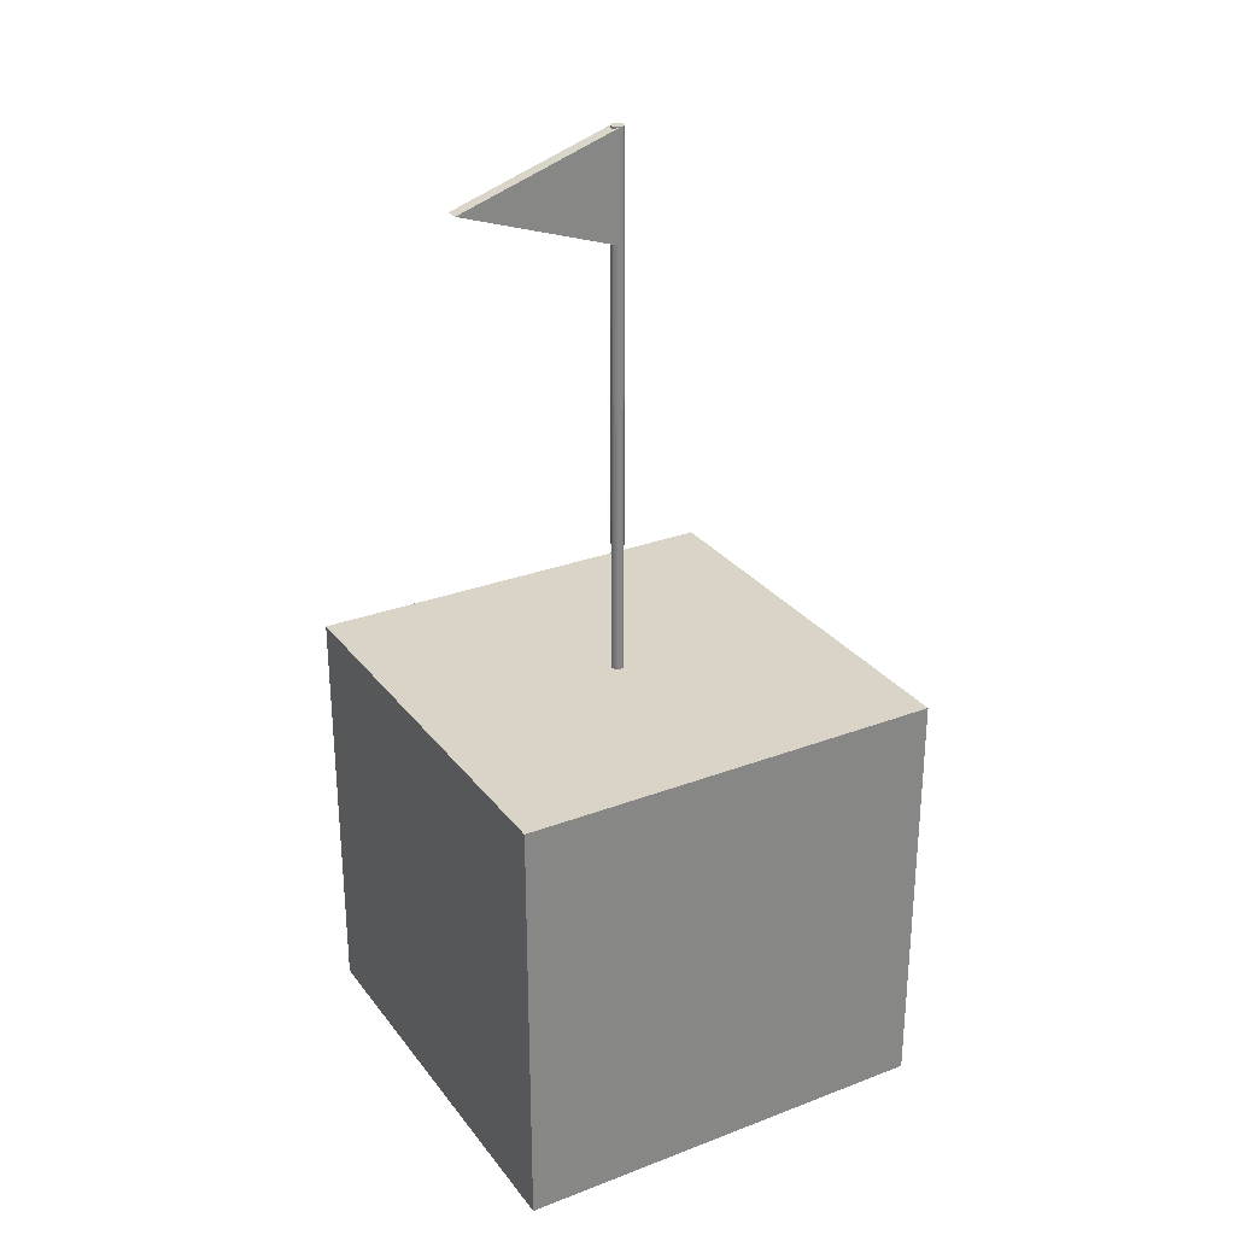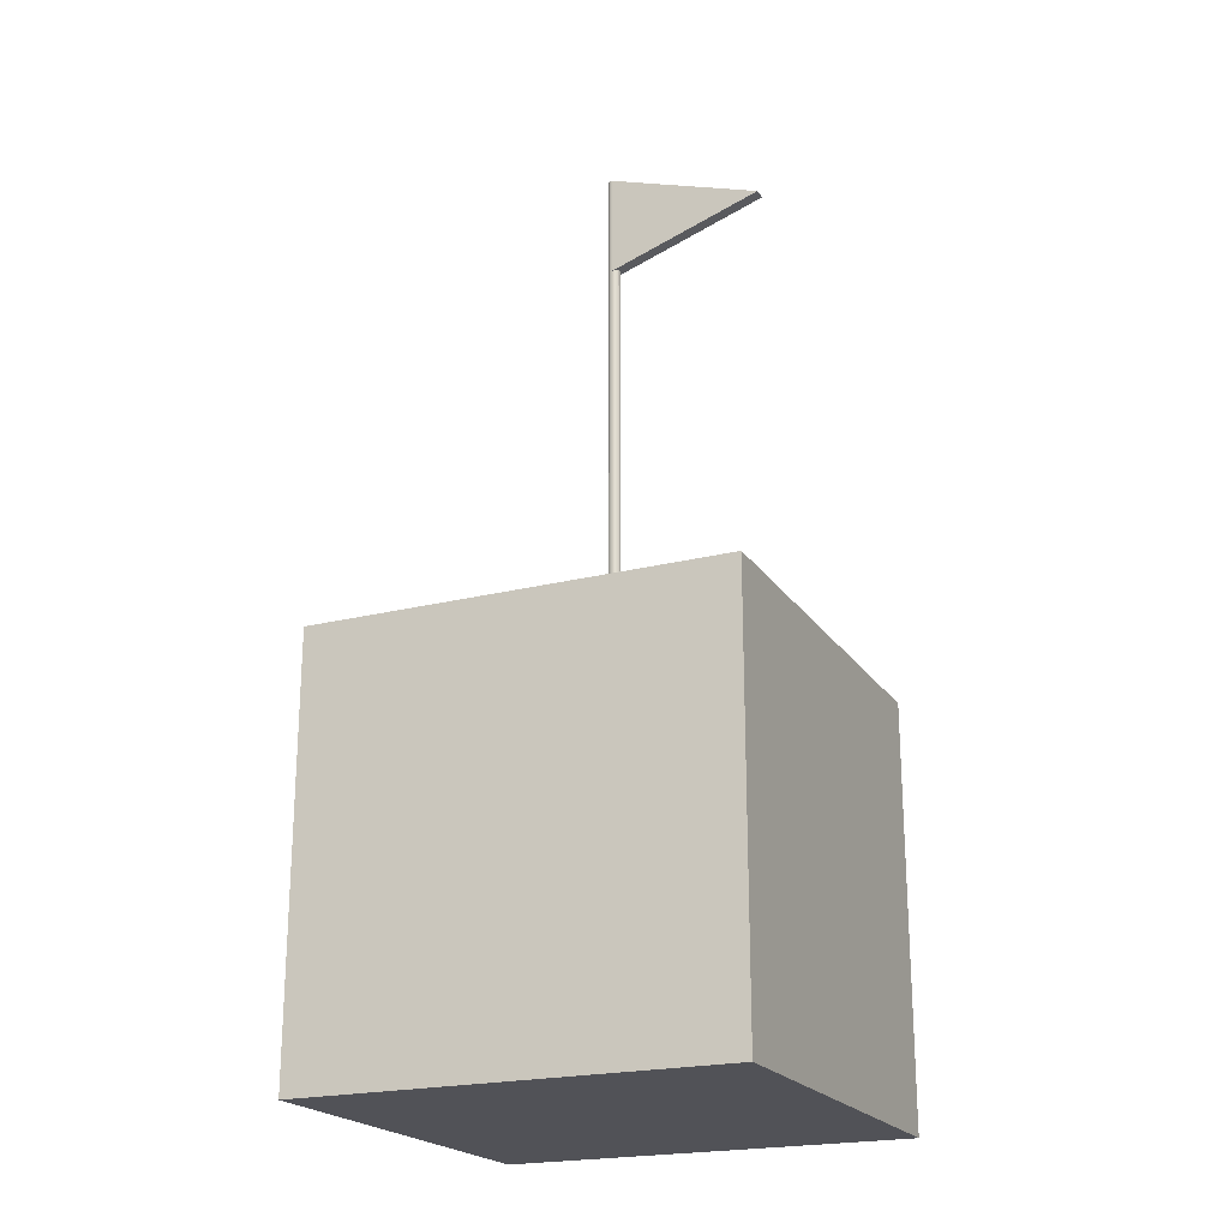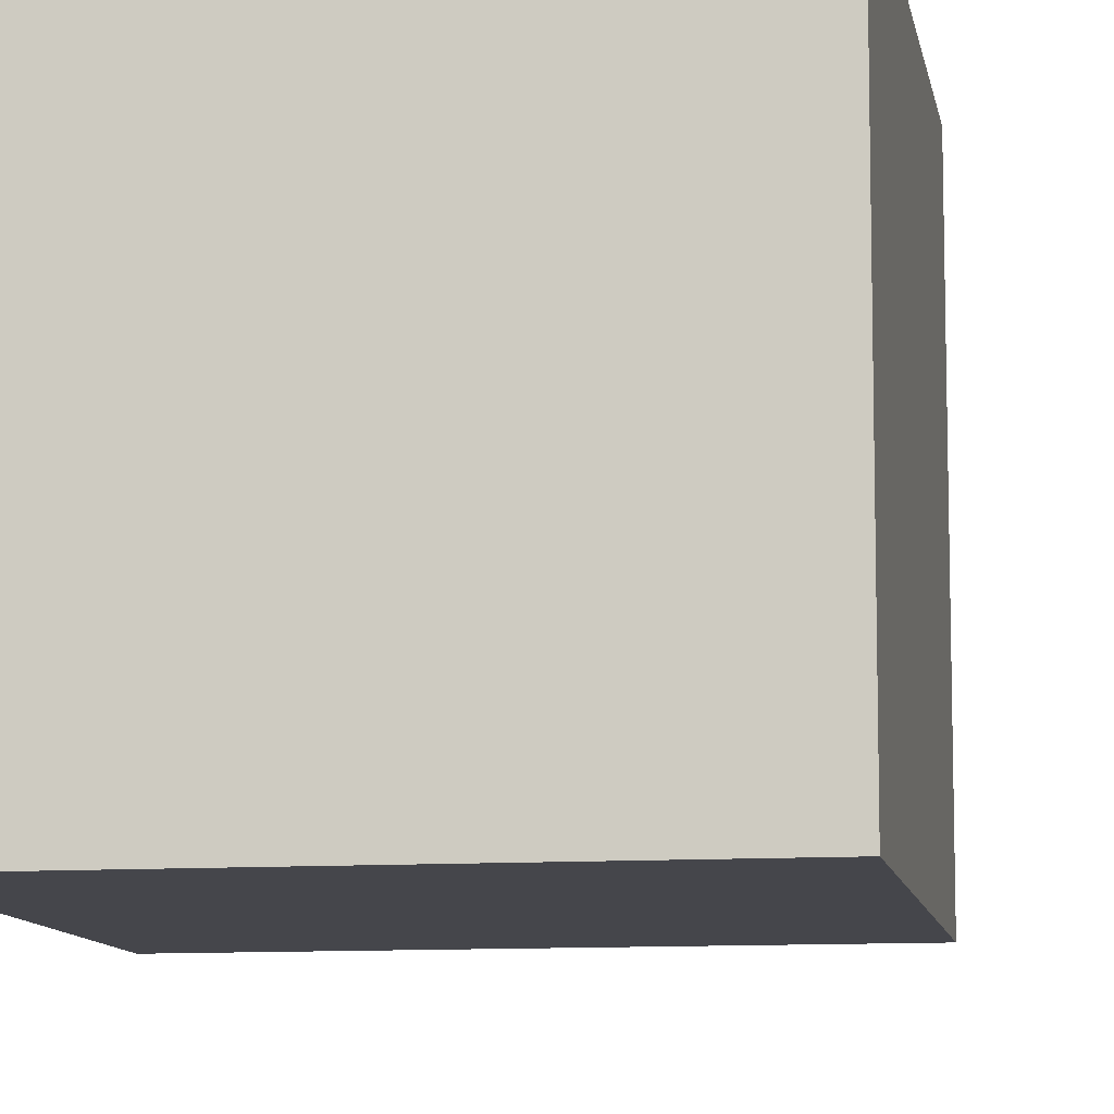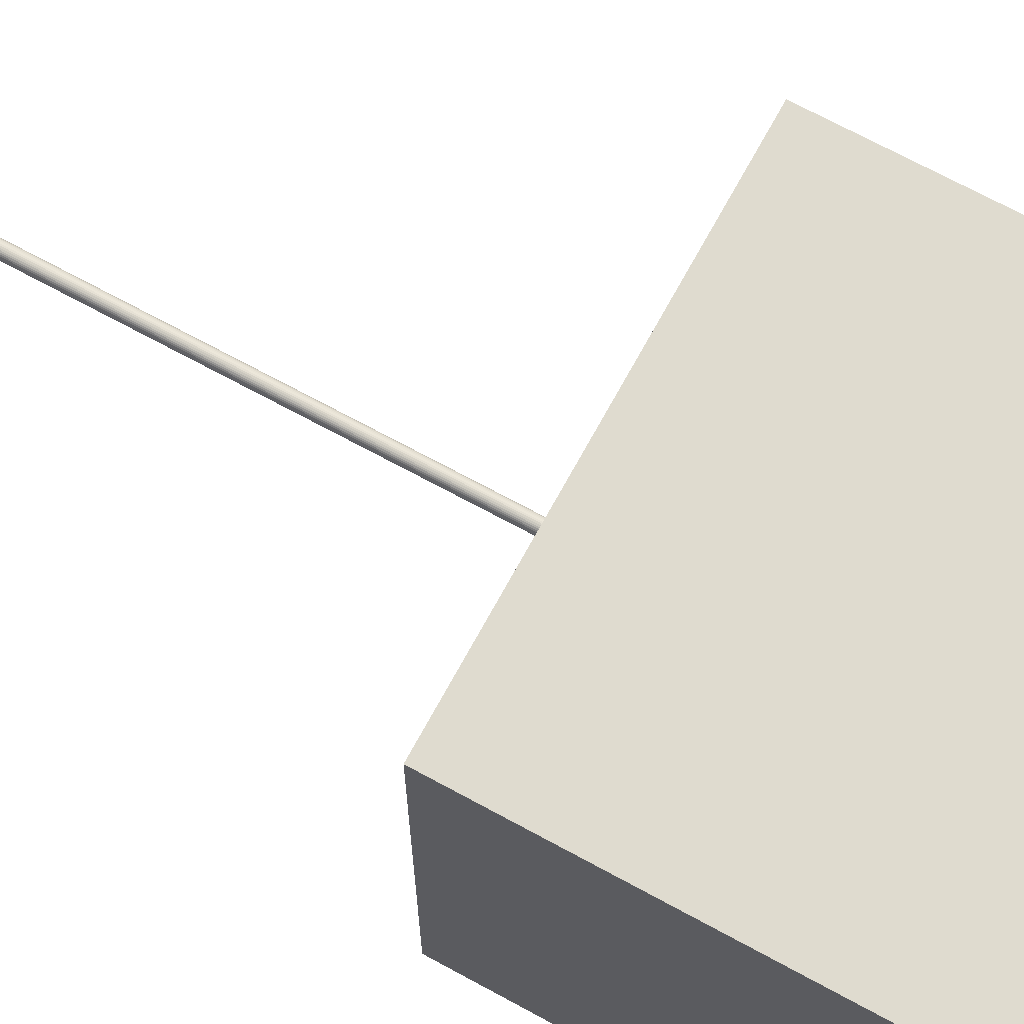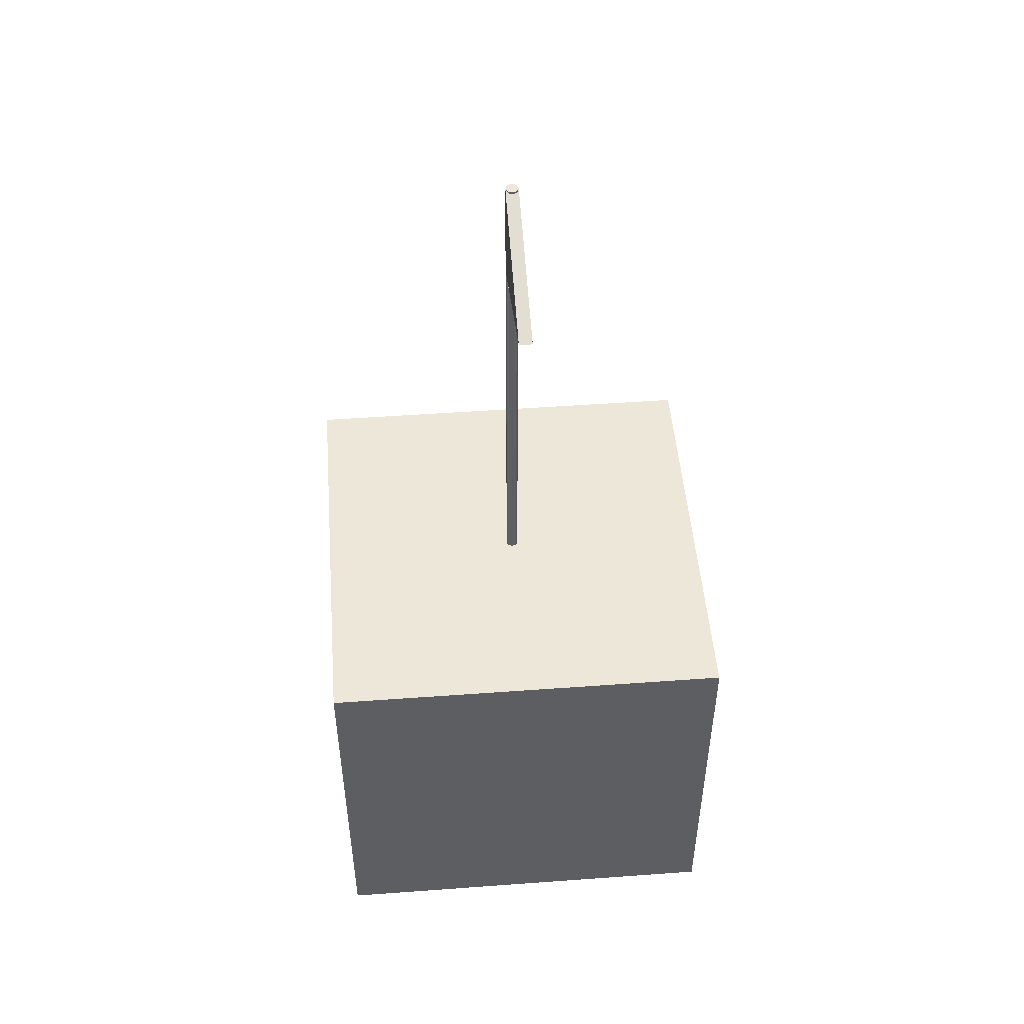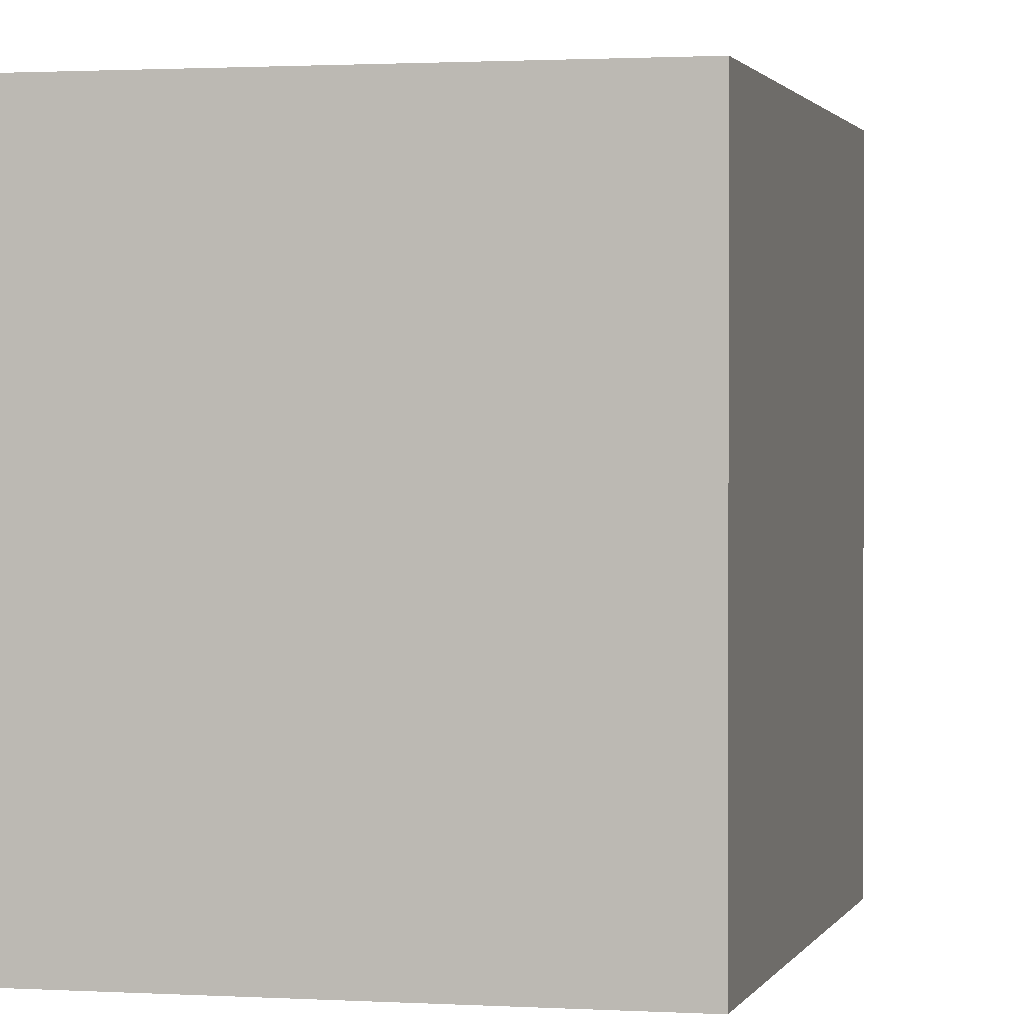
<metadata>
{"format":"obj","ext":"obj","renderer":"f3d","projection":"perspective","resolution":1024,"background":"white","views":[{"elev":28.5,"azim":60.3,"up":"+Y"},{"elev":-21.4,"azim":-65.6,"up":"+Y"},{"elev":-10.1,"azim":9.6,"up":"+Z"},{"elev":70.3,"azim":-61.4,"up":"+Z"},{"elev":49.6,"azim":-4.6,"up":"+Y"},{"elev":1.2,"azim":13.4,"up":"+Z"}]}
</metadata>
<code>
o Cube
v 0.0303 3 -0.000463
v -0.0303 3.5 -0.000463
v -0.0303 3.25 0.7495
v 0.0303 3.25 0.7495
v 1 1 -1
v 1 -1 -1
v 1 1 1
v 1 -1 1
v -1 1 -1
v -1 -1 -1
v -1 1 1
v -1 -1 1
v 0 3.5 -0.000463
v -0.0303 3 -0.000463
v 0.0303 3.5 -0.000463
v 0 1 -0.0293
v 1e-06 3.5 -0.0293
v 0.005716 1 -0.02873
v 0.005716 3.5 -0.02873
v 0.01121 1 -0.02707
v 0.01121 3.5 -0.02707
v 0.01628 1 -0.02436
v 0.01628 3.5 -0.02436
v 0.02072 1 -0.02072
v 0.02072 3.5 -0.02072
v 0.02436 1 -0.01628
v 0.02436 3.5 -0.01628
v 0.02707 1 -0.01121
v 0.02707 3.5 -0.01121
v 0.02874 1 -0.005716
v 0.02874 3.5 -0.005716
v 0.0293 1 -0
v 0.0293 3.5 -0
v 0.02874 1 0.005715
v 0.02874 3.5 0.005715
v 0.02707 1 0.01121
v 0.02707 3.5 0.01121
v 0.02436 1 0.01628
v 0.02436 3.5 0.01628
v 0.02072 1 0.02072
v 0.02072 3.5 0.02072
v 0.01628 1 0.02436
v 0.01628 3.5 0.02436
v 0.01121 1 0.02707
v 0.01121 3.5 0.02707
v 0.005716 1 0.02873
v 0.005716 3.5 0.02873
v 0 1 0.0293
v 1e-06 3.5 0.0293
v -0.005715 1 0.02873
v -0.005715 3.5 0.02873
v -0.01121 1 0.02707
v -0.01121 3.5 0.02707
v -0.01628 1 0.02436
v -0.01628 3.5 0.02436
v -0.02072 1 0.02072
v -0.02072 3.5 0.02072
v -0.02436 1 0.01628
v -0.02436 3.5 0.01628
v -0.02707 1 0.01121
v -0.02707 3.5 0.01121
v -0.02873 1 0.005715
v -0.02873 3.5 0.005715
v -0.0293 1 -0
v -0.0293 3.5 -0
v -0.02873 1 -0.005716
v -0.02873 3.5 -0.005716
v -0.02707 1 -0.01121
v -0.02707 3.5 -0.01121
v -0.02436 1 -0.01628
v -0.02436 3.5 -0.01628
v -0.02072 1 -0.02072
v -0.02072 3.5 -0.02072
v -0.01628 1 -0.02436
v -0.01628 3.5 -0.02436
v -0.01121 1 -0.02707
v -0.01121 3.5 -0.02707
v -0.005715 1 -0.02873
v -0.005715 3.5 -0.02873
g Cube_Cube_Material.001
f 6 12 10
f 9 7 5
f 7 12 8
f 5 8 6
f 9 6 10
f 11 10 12
f 6 8 12
f 9 11 7
f 7 11 12
f 5 7 8
f 9 5 6
f 11 9 10
g Cube_Cube_Material.002
f 16 19 18
f 19 20 18
f 21 22 20
f 23 24 22
f 25 26 24
f 27 28 26
f 29 30 28
f 31 32 30
f 33 34 32
f 35 36 34
f 37 38 36
f 39 40 38
f 41 42 40
f 43 44 42
f 45 46 44
f 47 48 46
f 49 50 48
f 51 52 50
f 53 54 52
f 55 56 54
f 57 58 56
f 59 60 58
f 61 62 60
f 63 64 62
f 65 66 64
f 67 68 66
f 69 70 68
f 71 72 70
f 73 74 72
f 75 76 74
f 53 37 21
f 77 78 76
f 79 16 78
f 46 62 78
f 16 17 19
f 19 21 20
f 21 23 22
f 23 25 24
f 25 27 26
f 27 29 28
f 29 31 30
f 31 33 32
f 33 35 34
f 35 37 36
f 37 39 38
f 39 41 40
f 41 43 42
f 43 45 44
f 45 47 46
f 47 49 48
f 49 51 50
f 51 53 52
f 53 55 54
f 55 57 56
f 57 59 58
f 59 61 60
f 61 63 62
f 63 65 64
f 65 67 66
f 67 69 68
f 69 71 70
f 71 73 72
f 73 75 74
f 75 77 76
f 21 19 17
f 17 79 77
f 77 75 69
f 75 73 69
f 73 71 69
f 69 67 65
f 65 63 61
f 61 59 57
f 57 55 61
f 55 53 61
f 53 51 49
f 49 47 53
f 47 45 53
f 45 43 41
f 41 39 37
f 37 35 33
f 33 31 37
f 31 29 37
f 29 27 25
f 25 23 21
f 21 17 69
f 17 77 69
f 69 65 61
f 45 41 53
f 41 37 53
f 29 25 37
f 25 21 37
f 69 61 21
f 61 53 21
f 77 79 78
f 79 17 16
f 78 16 18
f 18 20 78
f 20 22 78
f 22 24 26
f 26 28 22
f 28 30 22
f 30 32 34
f 34 36 30
f 36 38 30
f 38 40 42
f 42 44 38
f 44 46 38
f 46 48 54
f 48 50 54
f 50 52 54
f 54 56 58
f 58 60 62
f 62 64 70
f 64 66 70
f 66 68 70
f 70 72 78
f 72 74 78
f 74 76 78
f 54 58 46
f 58 62 46
f 78 22 30
f 30 38 78
f 38 46 78
f 62 70 78
g Cube_Cube_Material.003
f 4 14 1
f 2 3 14
f 13 3 4
f 4 15 1
f 2 1 15
f 4 3 14
f 4 15 13
f 13 2 3
f 2 14 1
g Cube_Cube_Material.004
f 13 15 2

</code>
